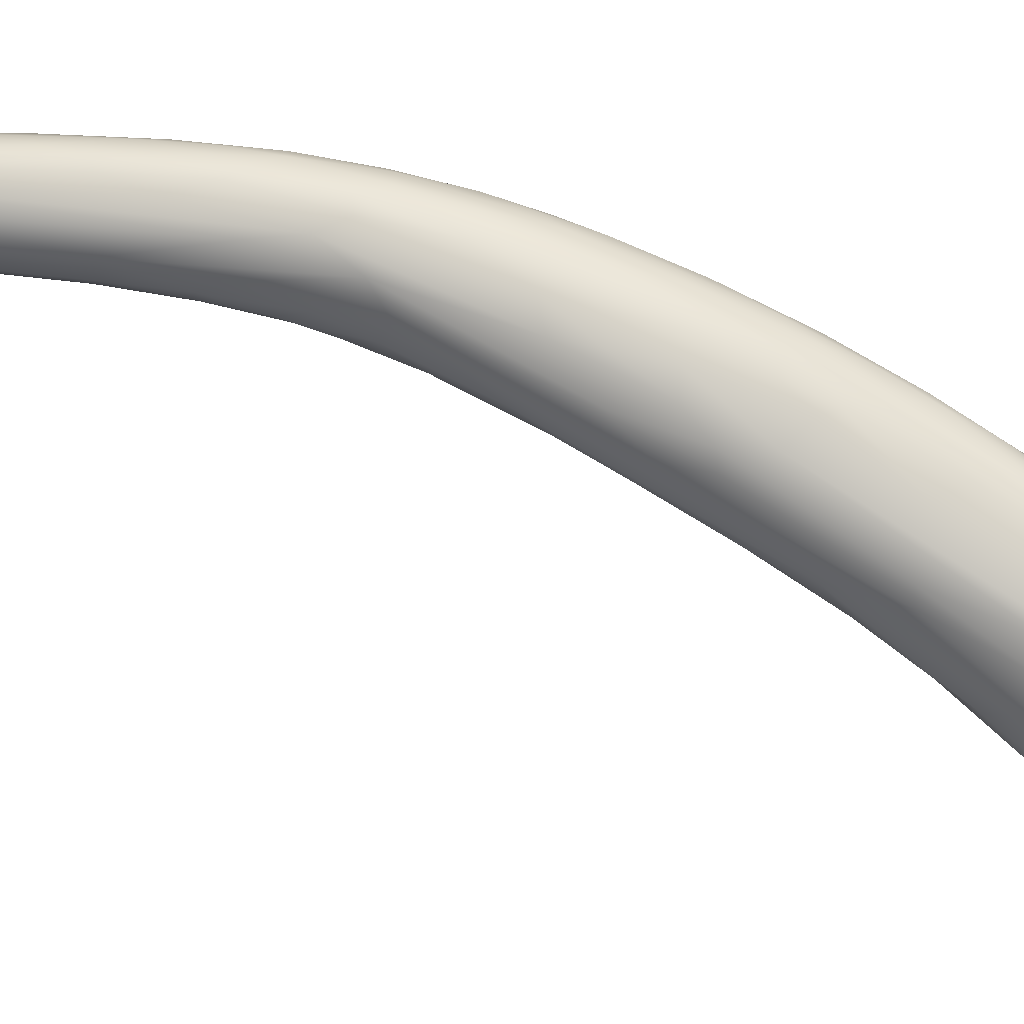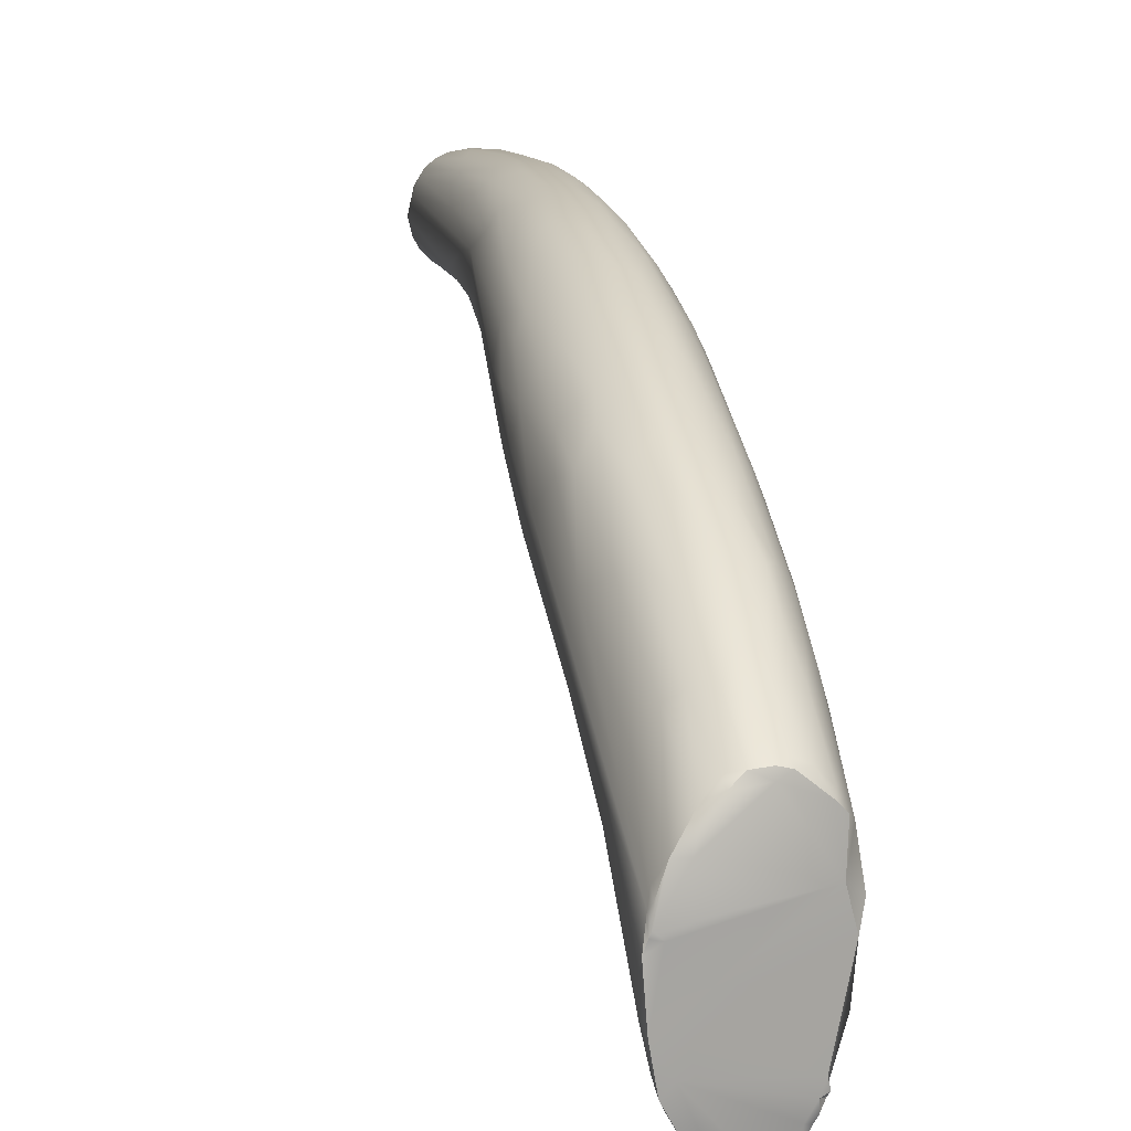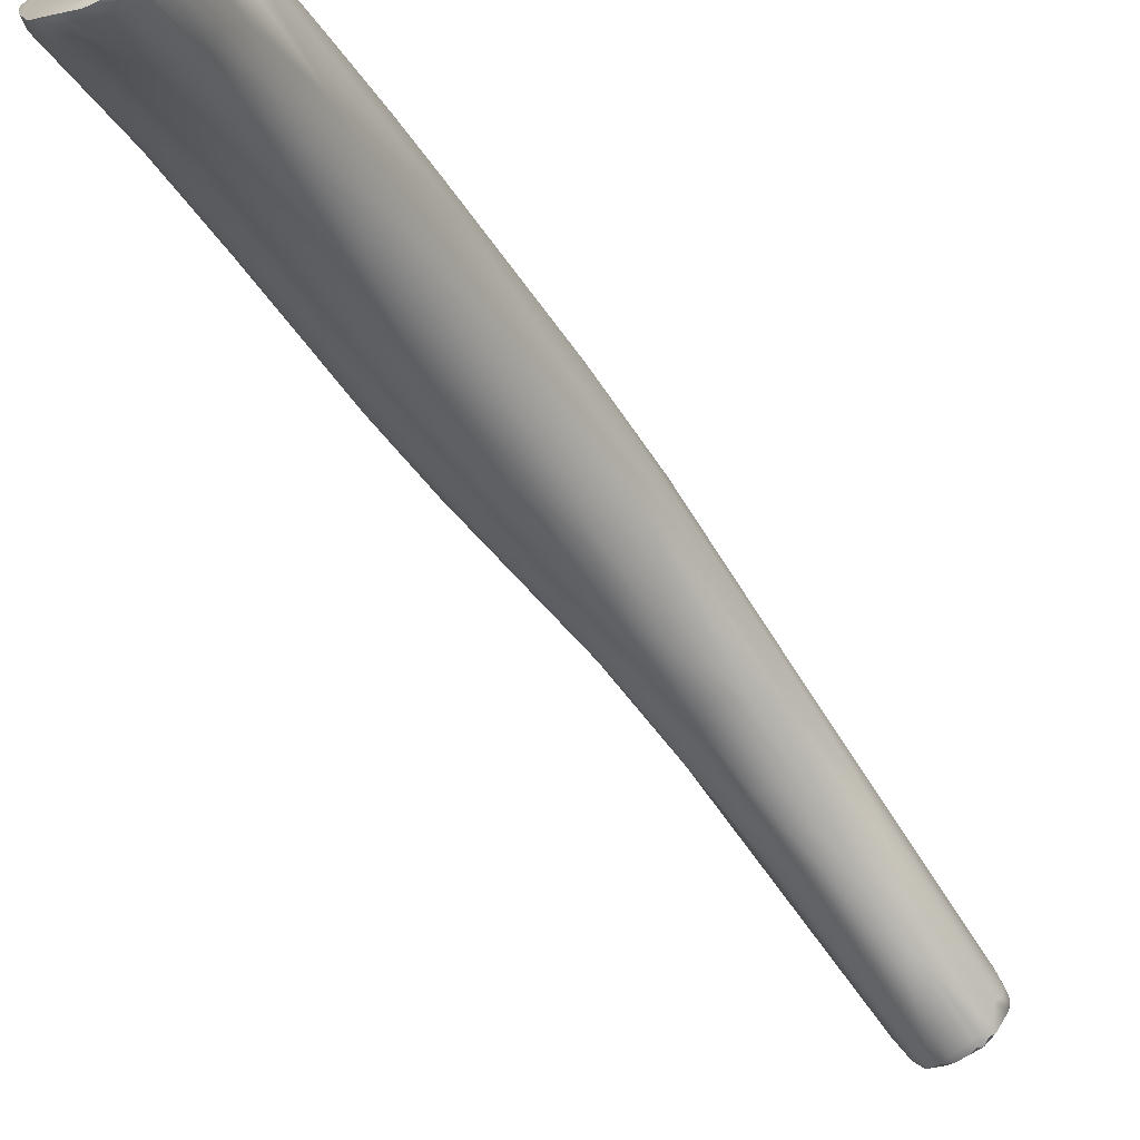
<metadata>
{"format":"obj","ext":"obj","renderer":"f3d","projection":"perspective","resolution":1024,"background":"white","views":[{"elev":9.5,"azim":-102.7,"up":"+Z"},{"elev":7.2,"azim":-33.0,"up":"+Z"},{"elev":-77.2,"azim":12.6,"up":"+Z"}]}
</metadata>
<code>
v -32.4 -77.03 1331
v -32.36 -77.02 1331
v -32.38 -77.21 1331
v -32.48 -77.26 1332
v -32.44 -77.29 1332
v -32.42 -77.33 1332
v -32.3 -77.35 1332
v -32.42 -77.24 1332
v -32.4 -77.31 1332
v -32.36 -77.2 1332
v -32.28 -77.38 1332
v -32.08 -77.48 1332
v -31.96 -77.07 1330
v -31.94 -77.16 1330
v -32.21 -77 1330
v -31.98 -76.88 1330
v -32.22 -77.15 1330
v -32.09 -77.23 1330
v -32.12 -77.07 1330
v -31.76 -75.55 1332
v -31.62 -75.61 1332
v -31.85 -75.65 1333
v -31.99 -77.43 1333
v -31.78 -77.45 1333
v -31.81 -77.58 1333
v -31.93 -76.28 1333
v -31.71 -76.4 1334
v -31.61 -77.6 1333
v -31.49 -77.51 1333
v -31.38 -77.72 1333
v -31.37 -77.7 1333
v -31.56 -76.57 1334
v -31.37 -76.88 1334
v -31.24 -74.33 1334
v -31.2 -74.92 1335
v -31.1 -75.24 1335
v -31.81 -76.95 1330
v -31.77 -77.07 1330
v -31.71 -77.21 1330
v -31.57 -77.17 1329
v -31.55 -77.07 1330
v -31.54 -77.22 1329
v -31.39 -77.05 1330
v -31.37 -77.28 1330
v -31.38 -76.55 1330
v -31.1 -75.9 1331
v -30.79 -77.82 1333
v -30.74 -77.76 1333
v -31.24 -74.17 1333
v -31.16 -74.21 1333
v -31.24 -77.44 1333
v -31.2 -77.75 1333
v -31.19 -77.66 1333
v -30.95 -77.71 1333
v -30.89 -76.49 1334
v -30.86 -77.05 1334
v -31.09 -75.77 1334
v -31 -76.09 1334
v -30.55 -76.41 1334
v -30.71 -72.67 1335
v -30.71 -73.12 1335
v -30.72 -74.02 1335
v -30.43 -74.76 1335
v -30.55 -75.54 1335
v -30.45 -72.7 1336
v -30.7 -73.44 1335
v -30.38 -73.33 1336
v -30.54 -74.17 1335
v -30.29 -72.85 1336
v -31.25 -77.16 1329
v -31.24 -77.24 1329
v -31.22 -77.05 1330
v -31.06 -77.11 1330
v -31.08 -77.24 1329
v -30.97 -77.2 1330
v -30.95 -77.31 1329
v -31 -77.34 1330
v -30.9 -77.39 1330
v -30.79 -77.26 1330
v -30.8 -77.39 1330
v -30.82 -77.43 1330
v -30.67 -77.38 1330
v -30.67 -77.45 1330
v -30.69 -77.49 1330
v -30.56 -77.42 1330
v -30.52 -77.4 1330
v -30.56 -77.49 1330
v -30.63 -77.53 1330
v -31.02 -76.4 1330
v -30.66 -76.41 1331
v -30.49 -76.66 1331
v -30.59 -75.9 1331
v -30.22 -77.41 1332
v -30.38 -74.77 1332
v -30.91 -75.15 1332
v -30.64 -77.77 1332
v -30.45 -77.73 1332
v -30.33 -77.68 1332
v -30.63 -77.8 1333
v -30.46 -77.67 1333
v -30.46 -73.24 1333
v -30.07 -73.02 1333
v -30.18 -73.76 1333
v -30.55 -77.55 1333
v -30.4 -76.55 1334
v -30.18 -76.53 1334
v -29.99 -76.49 1334
v -30.5 -77.01 1334
v -30.4 -75.81 1335
v -30.11 -75.84 1335
v -29.91 -75.7 1335
v -29.99 -71.39 1335
v -30.44 -71.98 1335
v -30.4 -72.02 1335
v -29.92 -75.04 1335
v -29.85 -70.74 1335
v -30.26 -71.56 1335
v -30.09 -74 1336
v -30.13 -74.7 1335
v -29.76 -74.39 1336
v -29.59 -70.12 1336
v -29.88 -70.78 1336
v -30.18 -71.61 1336
v -30.02 -71.74 1336
v -30.11 -72.91 1336
v -30.06 -73.34 1336
v -29.67 -72.99 1336
v -29.61 -73.51 1336
v -29.73 -70.79 1337
v -29.51 -70.66 1337
v -29.83 -71.88 1337
v -29.56 -72.04 1337
v -30.35 -77.48 1331
v -30.22 -76.51 1331
v -30.13 -75.12 1332
v -30.14 -75.66 1332
v -29.82 -73.99 1333
v -29.69 -74.42 1333
v -29.74 -75.63 1332
v -29.6 -75.97 1333
v -29.89 -76.54 1333
v -29.63 -72.57 1334
v -29.79 -71.31 1335
v -29.46 -71.44 1334
v -29.5 -75.45 1334
v -29.33 -75.2 1334
v -29.71 -75.72 1334
v -29.03 -74.32 1335
v -29.4 -74.33 1336
v -29.26 -74.37 1335
v -29.09 -74.22 1335
v -29.12 -73.29 1336
v -29.43 -70.04 1337
v -29.37 -71.1 1337
v -29.26 -71.84 1337
v -29.13 -72.26 1337
v -28.99 -72.58 1337
v -28.91 -69.31 1337
v -28.97 -69.98 1337
v -28.83 -70.56 1337
v -29.3 -74.19 1333
v -29.02 -74.09 1334
v -28.91 -71.93 1334
v -28.77 -72.5 1334
v -28.8 -73.86 1334
v -28.97 -74.4 1335
v -28.76 -70.62 1335
v -28.53 -72.56 1335
v -28.94 -69.8 1335
v -28.8 -70.15 1335
v -28.66 -72.89 1336
v -28.64 -68.43 1336
v -28.4 -71.98 1337
v -28.63 -72.14 1337
v -28.61 -68.15 1337
v -28.67 -71.1 1337
v -28.52 -71.38 1337
v -28.38 -68.05 1338
v -28.3 -67.56 1337
v -28.23 -68.06 1338
v -28.16 -68.59 1338
v -28.56 -68.99 1338
v -28.62 -69.54 1338
v -28.42 -69.6 1338
v -28.09 -69.66 1338
v -28.46 -70.27 1338
v -28.29 -70.51 1338
v -28.35 -70.31 1335
v -28.22 -70.78 1335
v -28.2 -71.45 1335
v -28.3 -68.35 1336
v -28.24 -68.97 1336
v -27.94 -71.86 1336
v -28.08 -67.61 1336
v -27.76 -67.99 1336
v -28.17 -72.13 1336
v -28.1 -71.75 1337
v -27.99 -71.88 1336
v -27.93 -66.93 1337
v -27.97 -66.77 1337
v -27.95 -70.64 1337
v -27.77 -70.6 1337
v -27.65 -70.74 1337
v -27.49 -65.84 1338
v -27.68 -69.34 1338
v -27.87 -69.86 1338
v -27.47 -69.53 1338
v -27.65 -66.57 1338
v -27.57 -66.8 1338
v -27.49 -67.4 1338
v -27.83 -68.67 1338
v -27.57 -68.62 1338
v -27.69 -68.42 1336
v -27.58 -69.5 1336
v -27.62 -70.47 1336
v -27.57 -67.18 1336
v -27.33 -67.57 1336
v -27.42 -70.41 1336
v -27.09 -65.08 1337
v -27.37 -66.26 1337
v -27.12 -66.24 1336
v -27.33 -70.09 1337
v -27.32 -70.2 1337
v -26.89 -68.43 1338
v -27.2 -69.52 1337
v -27.07 -65.1 1338
v -26.92 -65.08 1338
v -27.28 -66.47 1338
v -27.07 -66.64 1338
v -27.22 -67.46 1338
v -27.09 -67.94 1338
v -26.77 -67.66 1338
v -27.33 -68.8 1338
v -26.7 -65.66 1338
v -26.87 -66.38 1336
v -26.94 -67.45 1336
v -26.77 -65.14 1337
v -26.52 -65.1 1337
v -26.51 -67.23 1337
v -26.53 -67.85 1337
v -26.47 -67.63 1338
v -26.24 -66.06 1338
v -26.69 -66.84 1338
v -26.35 -66.8 1338
v -26.5 -64.48 1338
v -26.65 -66.09 1338
v -25.66 -63.81 1337
v -26.22 -65.2 1337
v -25.93 -62.22 1337
v -25.87 -62.32 1337
v -25.81 -62.08 1337
v -25.76 -62.14 1337
v -25.8 -63.46 1337
v -25.8 -65.78 1337
v -26.16 -66.95 1337
v -26.12 -62.47 1338
v -26.11 -62.55 1338
v -25.93 -62.1 1338
v -25.86 -62.16 1338
v -25.78 -62.1 1337
v -25.66 -62.25 1338
v -26.04 -62.61 1338
v -25.87 -62.43 1338
v -25.8 -62.58 1338
v -25.64 -62.33 1338
v -25.58 -62.57 1338
v -25.82 -63.54 1338
v -25.46 -63.88 1338
v -25.99 -64.48 1338
v -25.72 -62.54 1337
v -25.62 -62.22 1337
v -25.53 -62.16 1337
v -25.47 -62.33 1337
v -25.44 -62.22 1337
v -25.23 -62.3 1337
v -25.14 -62.37 1337
v -25.14 -62.29 1337
v -25.05 -62.34 1337
v -25.26 -62.45 1337
v -25.17 -62.51 1337
v -25.07 -62.49 1337
v -25.59 -64.45 1337
v -25.38 -62.48 1338
v -25.23 -62.46 1338
v -25.34 -62.72 1338
v -25.16 -62.7 1338
v -25.02 -62.88 1338
v -24.92 -62.63 1338
v -24.92 -62.75 1338
v -25.21 -64.02 1338
v -24.96 -62.36 1337
v -24.97 -62.45 1337
v -25.01 -62.71 1337
v -24.9 -62.6 1337
v -24.86 -62.46 1337
v -24.8 -62.81 1337
v -24.76 -62.48 1337
v -24.7 -62.55 1338
v -24.65 -62.59 1337
v -24.69 -62.79 1337
v -24.62 -62.58 1337
v -24.6 -62.66 1337
v -24.64 -62.85 1338
v -24.59 -62.66 1338
v -24.71 -63.05 1338
v -24.79 -62.59 1338
v -24.75 -62.71 1338
v -24.79 -62.84 1338
v -24.69 -62.84 1338
v -24.65 -62.64 1338
v -24.62 -62.73 1338
v -24.73 -63.05 1338
v -32.38 -77.21 1331
v -32.48 -77.26 1332
v -32.48 -77.26 1332
v -32.44 -77.29 1332
v -32.28 -77.38 1332
v -31.94 -77.16 1330
v -32.22 -77.15 1330
v -31.61 -77.6 1333
v -31.37 -77.7 1333
v -31.57 -77.17 1329
v -30.79 -77.82 1333
v -31.2 -77.75 1333
v -31.24 -77.24 1329
v -31.24 -77.24 1329
v -31.08 -77.24 1329
v -30.95 -77.31 1329
v -31 -77.34 1330
v -30.8 -77.39 1330
v -30.8 -77.39 1330
v -30.67 -77.38 1330
v -30.67 -77.38 1330
v -30.67 -77.45 1330
v -30.67 -77.45 1330
v -30.69 -77.49 1330
v -30.69 -77.49 1330
v -30.56 -77.42 1330
v -30.56 -77.42 1330
v -30.56 -77.42 1330
v -30.52 -77.4 1330
v -30.52 -77.4 1330
v -30.56 -77.49 1330
v -30.56 -77.49 1330
v -30.56 -77.49 1330
v -30.63 -77.53 1330
v -30.63 -77.53 1330
v -30.64 -77.77 1332
v -30.45 -77.73 1332
v -30.45 -77.73 1332
v -30.33 -77.68 1332
v -30.63 -77.8 1333
v -26.51 -67.23 1337
v -25.81 -62.08 1337
v -25.76 -62.14 1337
v -25.93 -62.1 1338
v -25.86 -62.16 1338
v -25.62 -62.22 1337
v -25.44 -62.22 1337
v -25.23 -62.3 1337
v -25.14 -62.37 1337
v -25.05 -62.34 1337
v -25.05 -62.34 1337
v -25.38 -62.48 1338
v -24.97 -62.45 1337
v -24.86 -62.46 1337
v -24.59 -62.66 1338
v -24.59 -62.66 1338
g grp1
f 1 2 4
f 21 15 2
f 4 2 3
f 22 2 1
f 314 5 8
f 5 6 8
f 8 6 9
f 1 4 22
f 313 7 315
f 7 316 315
f 316 7 6
f 96 6 7
f 8 9 10
f 11 10 9
f 9 6 317
f 12 317 6
f 12 6 96
f 317 12 23
f 38 13 37
f 13 38 14
f 14 38 40
f 318 322 39
f 18 318 39
f 19 15 16
f 14 19 13
f 13 19 16
f 15 17 2
f 17 3 2
f 319 18 313
f 17 19 14
f 319 318 18
f 19 17 15
f 16 15 21
f 21 2 20
f 2 22 20
f 96 7 313
f 4 8 22
f 50 20 49
f 50 21 20
f 8 10 26
f 10 11 26
f 23 25 24
f 24 25 28
f 23 12 25
f 30 25 12
f 320 25 30
f 30 31 320
f 12 96 30
f 22 49 20
f 8 26 34
f 11 27 26
f 23 27 11
f 24 32 23
f 32 27 23
f 24 28 33
f 33 28 29
f 55 33 29
f 28 321 29
f 51 55 29
f 321 51 29
f 51 321 53
f 34 26 35
f 35 26 27
f 32 33 57
f 24 33 32
f 33 55 58
f 35 27 36
f 27 32 36
f 36 32 57
f 45 38 37
f 38 45 41
f 41 45 43
f 45 89 43
f 43 89 72
f 44 18 39
f 39 322 42
f 41 40 38
f 42 44 39
f 42 322 71
f 44 42 71
f 41 43 40
f 78 81 44
f 40 43 70
f 70 325 40
f 70 43 72
f 77 78 44
f 37 13 16
f 37 46 45
f 18 44 81
f 16 46 37
f 45 46 89
f 16 21 95
f 46 16 95
f 101 21 50
f 95 21 101
f 96 47 30
f 48 54 323
f 104 108 48
f 50 49 114
f 51 56 55
f 56 54 108
f 47 52 30
f 52 31 30
f 324 53 321
f 53 56 51
f 54 324 323
f 54 53 324
f 54 56 53
f 48 108 54
f 50 114 112
f 59 55 56
f 59 56 105
f 22 113 49
f 114 49 113
f 34 35 66
f 57 33 58
f 58 55 64
f 109 64 55
f 59 109 55
f 105 110 59
f 110 109 59
f 22 8 60
f 22 60 113
f 8 34 60
f 61 60 34
f 61 34 66
f 60 61 123
f 123 61 65
f 62 66 35
f 36 62 35
f 68 62 36
f 57 68 36
f 58 63 57
f 64 63 58
f 63 64 119
f 60 123 117
f 65 61 66
f 66 69 65
f 66 62 67
f 62 68 67
f 69 66 67
f 126 67 68
f 57 63 68
f 69 67 125
f 73 72 89
f 72 73 70
f 77 44 71
f 325 70 74
f 70 73 74
f 327 329 326
f 73 75 74
f 76 74 75
f 327 328 329
f 328 80 329
f 90 79 75
f 73 90 75
f 78 77 330
f 89 90 73
f 75 79 76
f 76 79 331
f 82 331 79
f 79 90 91
f 330 81 78
f 18 81 84
f 332 81 330
f 332 83 81
f 84 81 83
f 18 84 88
f 79 91 82
f 82 91 85
f 334 333 338
f 335 339 336
f 340 87 337
f 343 88 84
f 85 86 344
f 91 86 85
f 346 345 341
f 90 89 92
f 90 136 91
f 313 18 88
f 342 133 347
f 89 46 92
f 92 136 90
f 133 93 97
f 88 349 313
f 133 97 347
f 95 94 46
f 46 94 92
f 92 94 135
f 313 349 96
f 98 348 350
f 97 93 351
f 94 95 103
f 100 351 141
f 141 351 140
f 99 47 96
f 352 48 323
f 352 104 48
f 100 352 348
f 100 104 352
f 98 100 348
f 101 102 103
f 101 103 95
f 107 100 141
f 100 107 104
f 56 108 105
f 106 105 108
f 104 106 108
f 104 107 106
f 107 147 106
f 101 50 112
f 101 112 143
f 105 111 110
f 106 111 105
f 147 111 106
f 112 116 172
f 143 112 172
f 116 112 114
f 114 113 116
f 117 113 60
f 119 64 109
f 115 119 109
f 115 120 119
f 110 115 109
f 111 115 110
f 116 113 117
f 68 118 126
f 128 119 120
f 63 119 118
f 68 63 118
f 119 128 118
f 149 120 115
f 122 123 153
f 116 117 121
f 117 122 121
f 121 122 153
f 123 122 117
f 123 124 129
f 129 124 130
f 130 124 131
f 123 65 124
f 65 69 124
f 69 131 124
f 125 131 69
f 132 131 125
f 132 127 155
f 67 126 125
f 125 126 132
f 126 127 132
f 156 127 128
f 155 127 156
f 126 118 127
f 118 128 127
f 129 153 123
f 129 130 153
f 131 154 130
f 154 131 132
f 132 160 154
f 160 132 155
f 86 91 134
f 136 134 91
f 134 133 86
f 135 136 92
f 136 139 134
f 134 139 133
f 93 133 139
f 140 351 93
f 94 137 135
f 137 138 135
f 138 136 135
f 136 138 161
f 136 161 139
f 139 165 93
f 165 140 93
f 103 102 142
f 142 137 103
f 94 103 137
f 164 138 137
f 138 164 161
f 161 162 139
f 102 144 142
f 142 163 137
f 146 141 140
f 146 145 141
f 145 107 141
f 102 101 144
f 144 169 170
f 167 142 144
f 167 163 142
f 146 166 198
f 145 147 107
f 143 172 169
f 101 143 169
f 144 101 169
f 147 145 151
f 148 145 146
f 148 151 145
f 198 148 146
f 150 171 149
f 151 171 150
f 115 111 149
f 147 150 111
f 150 149 111
f 151 150 147
f 148 196 151
f 175 116 121
f 121 153 179
f 152 120 149
f 120 152 128
f 152 157 128
f 179 175 121
f 130 158 153
f 130 154 159
f 160 155 176
f 176 155 156
f 176 156 177
f 157 156 128
f 156 157 177
f 158 159 182
f 158 130 159
f 183 182 159
f 160 159 154
f 183 159 160
f 160 176 186
f 168 162 161
f 139 162 165
f 163 164 137
f 168 161 164
f 144 170 167
f 167 188 163
f 162 168 165
f 166 140 165
f 166 146 140
f 164 163 189
f 164 189 190
f 166 193 198
f 170 169 192
f 196 148 198
f 196 171 151
f 169 172 191
f 169 191 192
f 149 171 152
f 191 172 194
f 175 172 116
f 197 202 173
f 157 152 174
f 171 173 152
f 152 173 174
f 171 197 173
f 196 197 171
f 175 179 200
f 153 178 179
f 180 178 158
f 153 158 178
f 201 206 187
f 186 176 187
f 176 177 187
f 174 201 177
f 201 187 177
f 173 201 174
f 174 177 157
f 178 180 208
f 209 180 181
f 181 210 209
f 180 158 182
f 181 182 183
f 182 181 180
f 184 181 183
f 184 186 185
f 181 184 211
f 184 183 160
f 184 160 186
f 185 186 187
f 185 187 206
f 188 189 163
f 164 190 168
f 168 190 215
f 167 192 188
f 192 167 170
f 189 188 214
f 189 214 190
f 190 214 215
f 168 215 165
f 215 218 165
f 193 166 165
f 192 195 213
f 192 213 188
f 199 220 194
f 216 194 220
f 199 194 172
f 199 172 175
f 216 195 191
f 216 191 194
f 192 191 195
f 198 223 222
f 196 203 197
f 223 198 193
f 197 203 202
f 256 219 200
f 200 219 175
f 219 199 175
f 203 198 222
f 203 196 198
f 203 225 202
f 173 202 201
f 204 178 208
f 200 179 257
f 257 179 204
f 179 178 204
f 208 180 209
f 211 184 185
f 211 185 212
f 205 212 185
f 233 205 207
f 206 201 207
f 185 206 205
f 206 207 205
f 202 207 201
f 207 202 225
f 228 209 210
f 228 210 229
f 229 210 230
f 211 210 181
f 210 211 230
f 230 211 212
f 233 212 205
f 188 213 214
f 221 217 216
f 221 235 217
f 235 236 217
f 216 217 195
f 213 195 217
f 236 213 217
f 214 213 236
f 215 214 236
f 193 165 218
f 218 223 193
f 199 219 220
f 249 219 256
f 220 221 216
f 237 221 220
f 241 222 223
f 241 225 222
f 225 203 222
f 256 200 257
f 224 233 207
f 241 224 225
f 225 224 207
f 208 226 204
f 226 208 227
f 209 227 208
f 228 227 209
f 234 228 229
f 234 229 246
f 229 230 246
f 243 246 230
f 230 231 243
f 232 243 231
f 212 233 231
f 230 212 231
f 233 224 232
f 233 232 231
f 245 228 234
f 238 235 221
f 248 236 235
f 236 239 215
f 237 219 270
f 237 270 238
f 220 219 237
f 237 238 221
f 253 248 238
f 239 236 248
f 238 248 235
f 218 240 255
f 215 353 218
f 240 218 353
f 218 255 223
f 250 219 249
f 219 250 270
f 255 241 223
f 353 254 240
f 240 254 255
f 204 226 262
f 227 262 226
f 263 262 227
f 227 264 263
f 264 227 245
f 227 228 245
f 246 243 242
f 243 232 242
f 244 224 241
f 232 244 242
f 244 232 224
f 245 234 267
f 234 246 269
f 267 234 269
f 242 269 246
f 270 253 238
f 247 248 253
f 248 282 239
f 282 254 353
f 249 251 252
f 249 252 250
f 249 258 251
f 354 356 260
f 250 252 271
f 250 271 270
f 355 354 272
f 358 355 272
f 354 260 272
f 296 254 282
f 257 258 256
f 258 249 256
f 258 257 259
f 257 262 259
f 204 262 257
f 357 260 356
f 260 357 261
f 260 261 284
f 260 284 272
f 290 244 241
f 259 262 263
f 263 265 259
f 259 265 261
f 284 261 265
f 266 264 245
f 265 263 264
f 266 245 267
f 265 264 266
f 283 284 265
f 364 265 266
f 364 266 285
f 285 266 267
f 285 269 286
f 285 267 269
f 286 269 268
f 242 268 269
f 242 290 268
f 242 244 290
f 270 271 273
f 358 272 274
f 273 271 359
f 277 274 272
f 273 359 275
f 275 279 273
f 277 360 274
f 275 276 279
f 361 360 277
f 277 278 361
f 292 362 291
f 291 362 277
f 273 253 270
f 273 279 253
f 253 279 247
f 279 280 247
f 280 279 276
f 281 280 276
f 247 280 281
f 363 281 276
f 281 363 365
f 293 247 281
f 294 282 293
f 277 284 291
f 291 284 297
f 293 282 247
f 254 296 300
f 282 248 247
f 272 284 277
f 297 284 298
f 284 306 298
f 254 305 255
f 312 241 305
f 241 312 290
f 305 241 255
f 284 283 286
f 364 285 286
f 286 288 284
f 286 289 288
f 289 286 287
f 306 284 288
f 306 288 307
f 308 307 289
f 307 288 289
f 289 287 290
f 290 308 289
f 309 290 312
f 290 309 308
f 287 268 290
f 268 287 286
f 365 295 294
f 365 294 293
f 365 293 281
f 366 292 291
f 294 296 282
f 297 366 291
f 295 296 294
f 296 295 299
f 299 366 297
f 299 300 296
f 297 301 299
f 297 298 301
f 311 312 305
f 310 304 298
f 306 310 298
f 367 310 311
f 300 299 302
f 299 301 302
f 300 302 303
f 301 368 302
f 302 368 303
f 298 304 301
f 303 368 305
f 311 305 368
f 300 303 254
f 254 303 305
f 307 308 309
f 307 310 306
f 307 311 310
f 307 309 311
f 309 312 311

</code>
